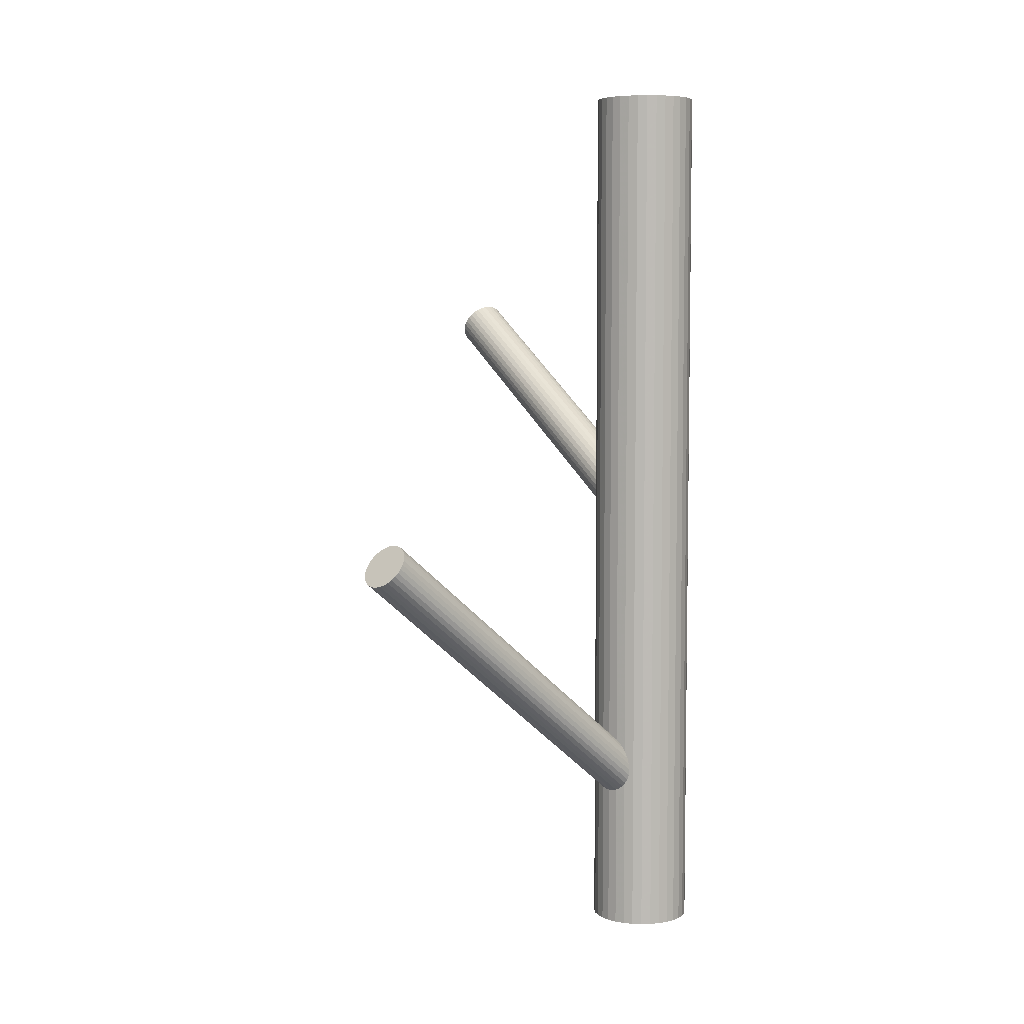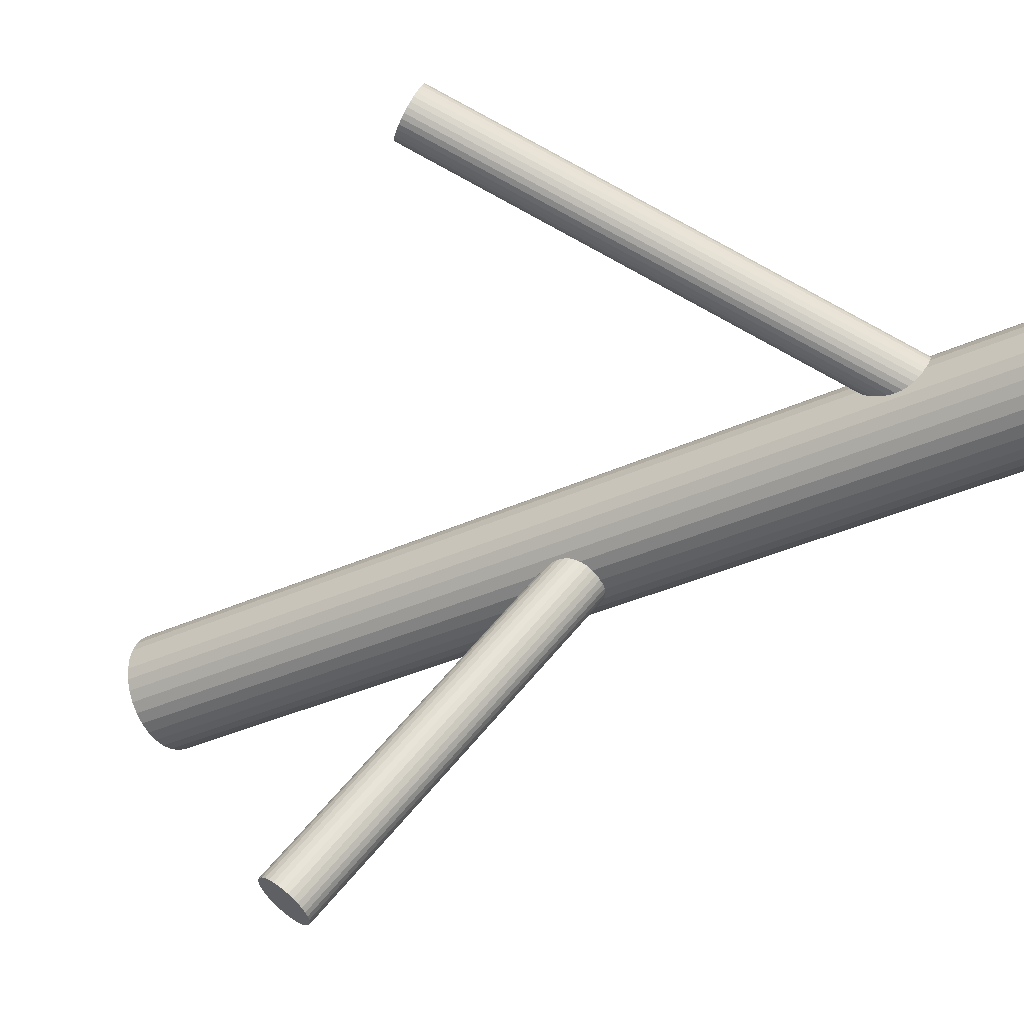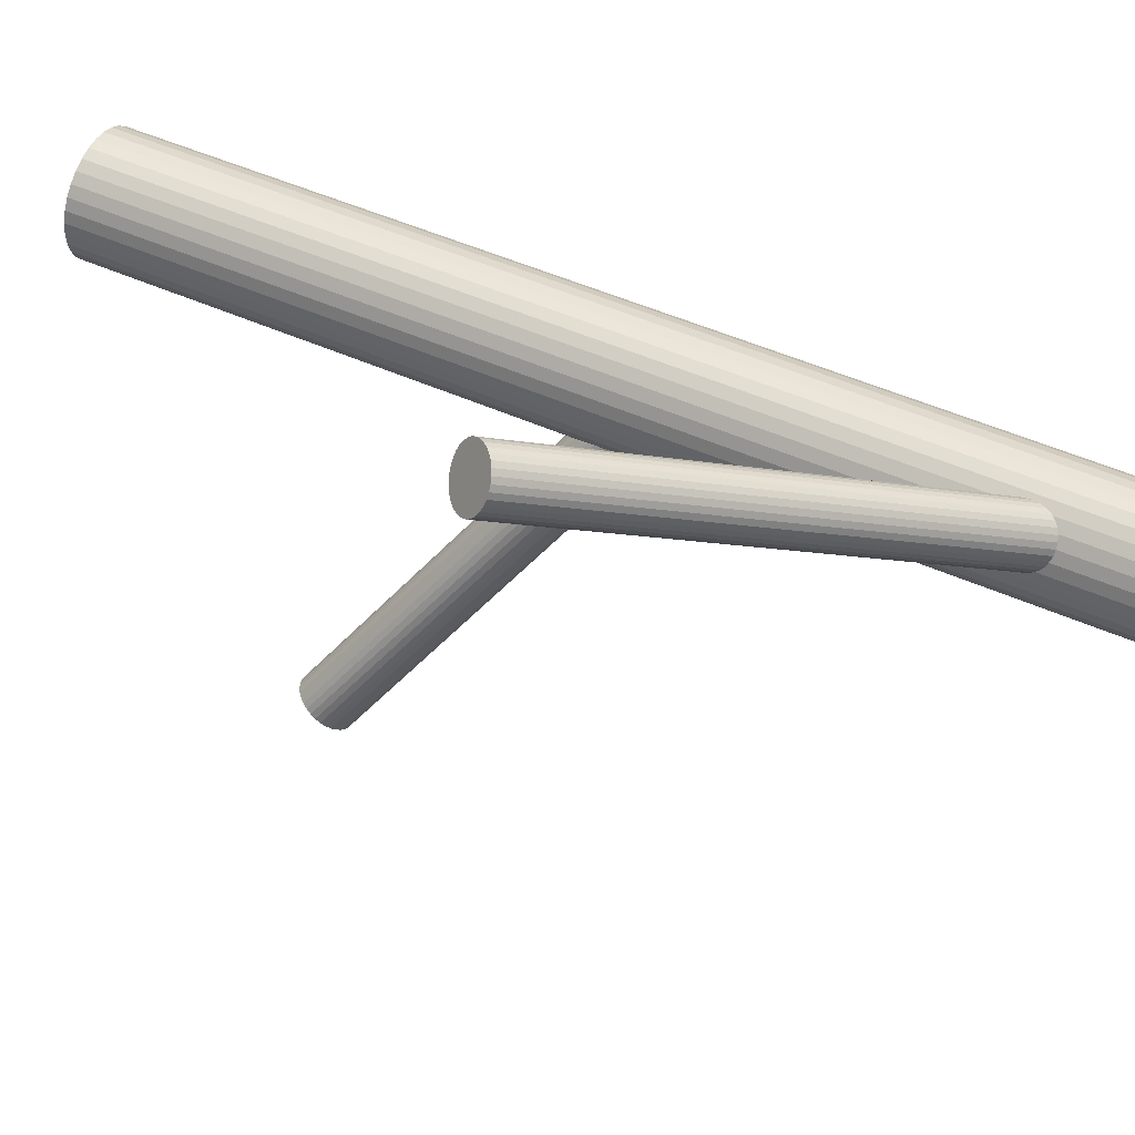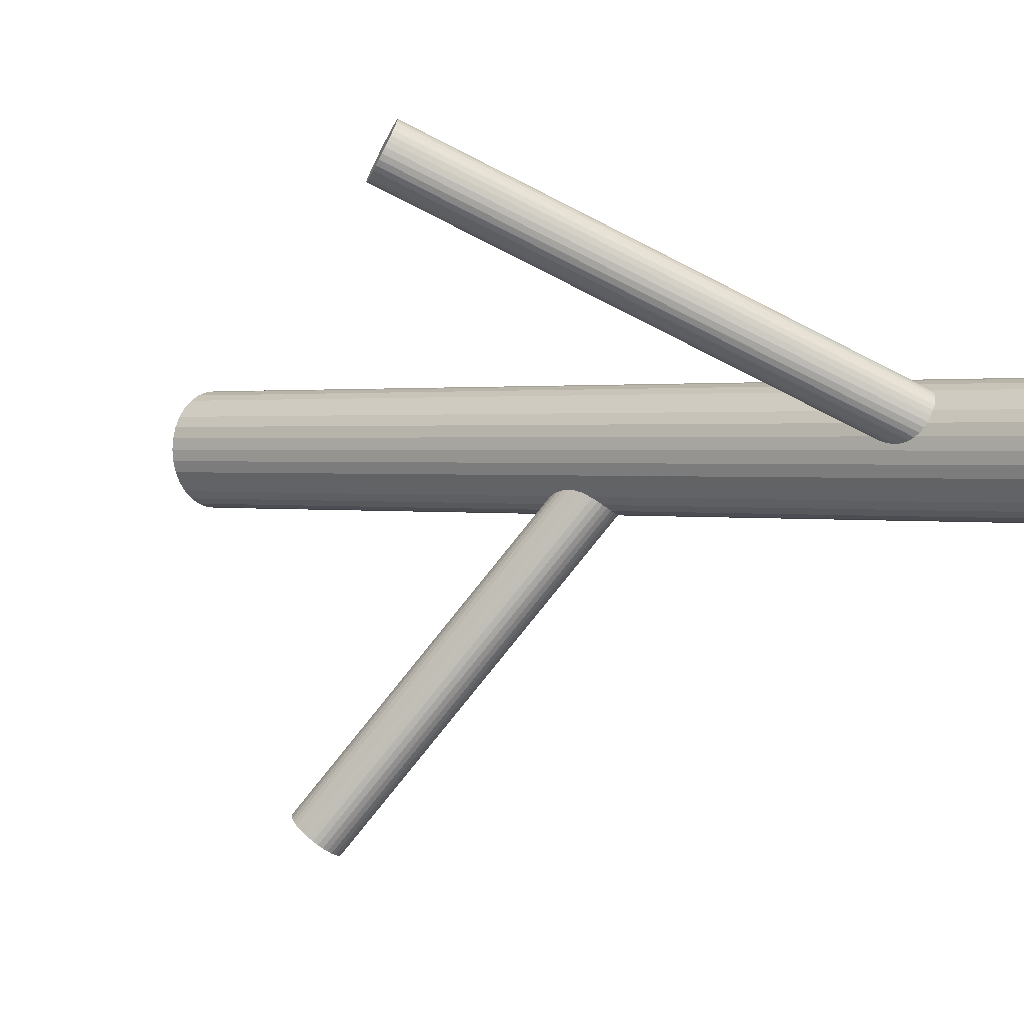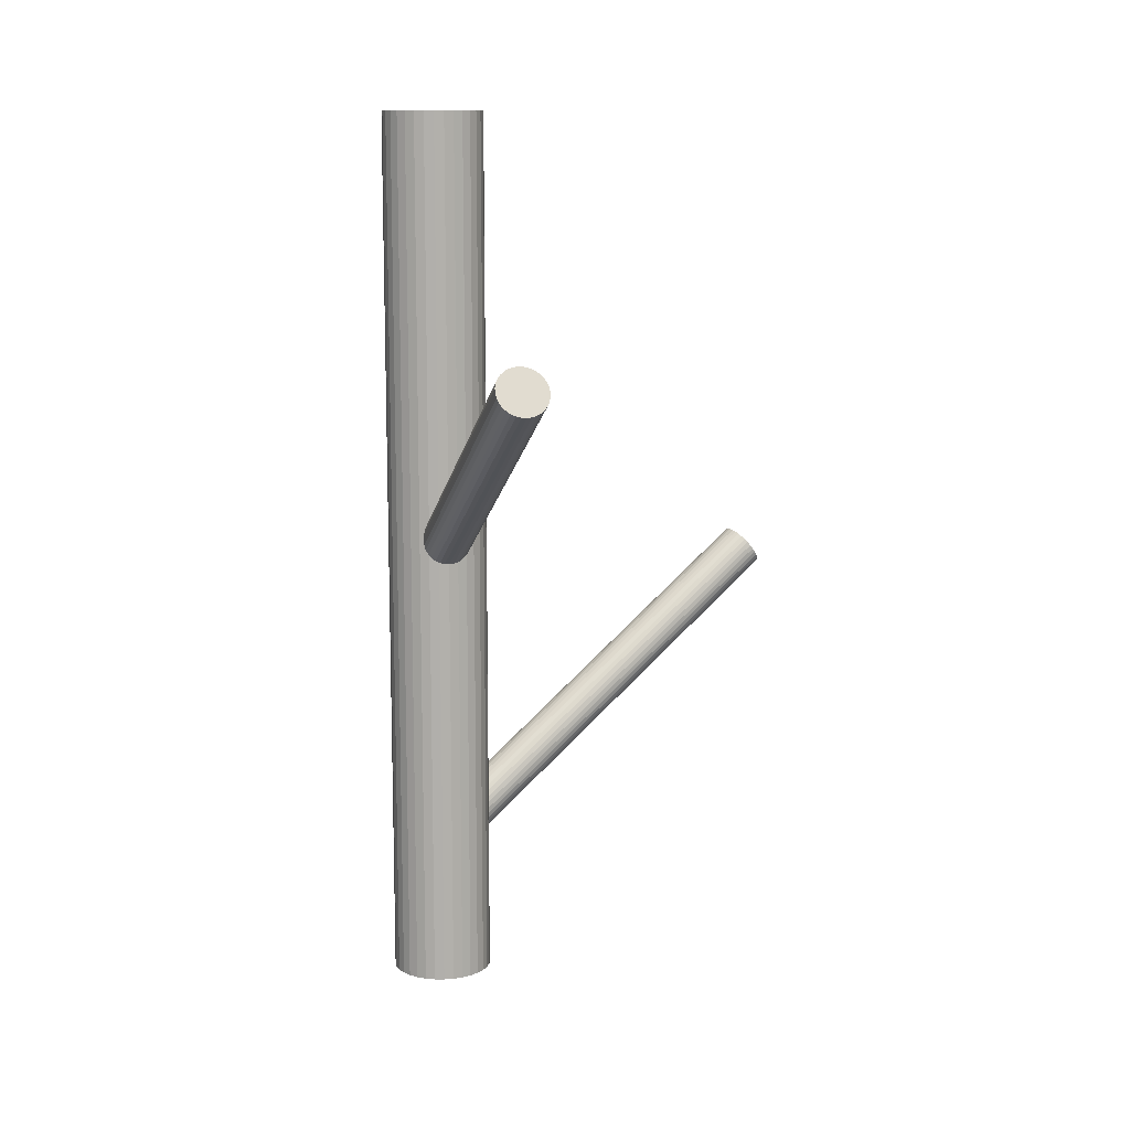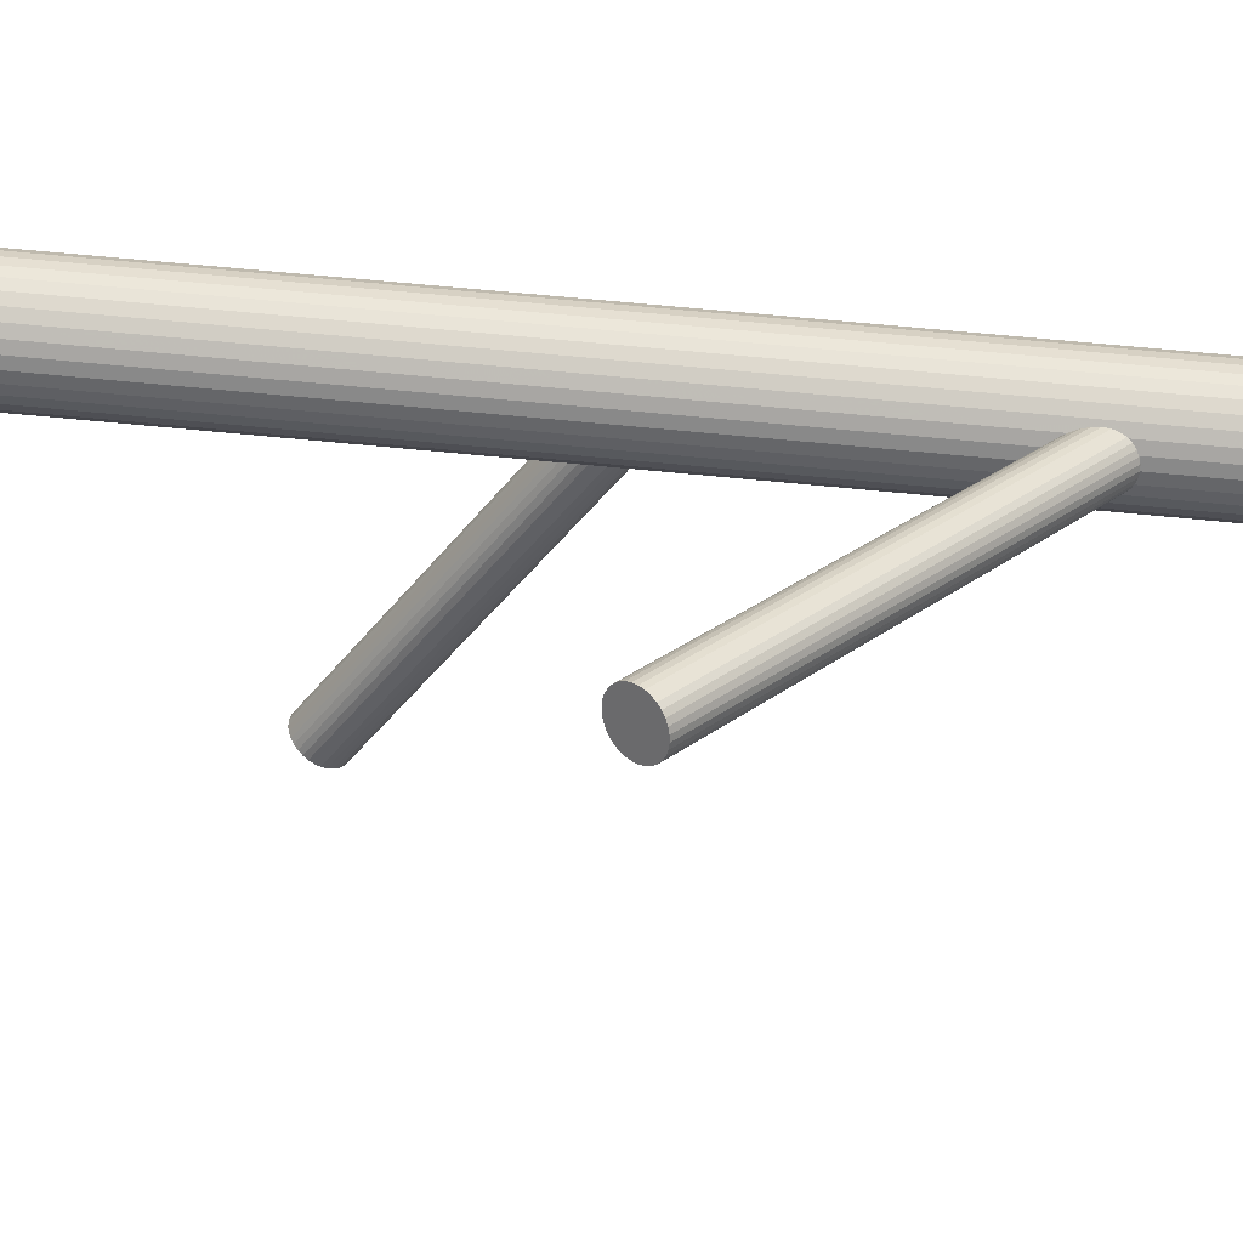
<metadata>
{"format":"obj","ext":"obj","renderer":"f3d","projection":"perspective","resolution":1024,"background":"white","views":[{"elev":6.0,"azim":170.0,"up":"+Z"},{"elev":-31.8,"azim":124.1,"up":"+Y"},{"elev":47.2,"azim":117.2,"up":"+Y"},{"elev":1.3,"azim":129.4,"up":"+Y"},{"elev":11.6,"azim":6.3,"up":"+Z"},{"elev":65.8,"azim":95.7,"up":"+Y"}]}
</metadata>
<code>
v -0.03891 0.01289 0.1268
v -0.03891 0.01289 -0.1268
v -0.03891 -0.001454 0.1268
v -0.03891 -0.001454 -0.1268
v -0.03891 0.02723 0.1268
v -0.03891 0.02723 -0.1268
v -0.05298 0.01009 0.1268
v -0.05298 0.01009 -0.1268
v -0.05298 0.01568 0.1268
v -0.05298 0.01568 -0.1268
v -0.04905 0.002746 0.1268
v -0.04905 0.002746 -0.1268
v -0.04905 0.02303 0.1268
v -0.04905 0.02303 -0.1268
v -0.03094 0.0009627 0.1268
v -0.03094 0.0009627 -0.1268
v -0.03094 0.02481 0.1268
v -0.03094 0.02481 -0.1268
v -0.04171 -0.001179 0.1268
v -0.04171 -0.001179 -0.1268
v -0.04171 0.02695 0.1268
v -0.04171 0.02695 -0.1268
v -0.02566 0.007398 0.1268
v -0.02566 0.007398 -0.1268
v -0.02566 0.01837 0.1268
v -0.02566 0.01837 -0.1268
v -0.0444 0.02613 0.1268
v -0.0444 0.02613 -0.1268
v -0.0444 -0.0003625 0.1268
v -0.0444 -0.0003625 -0.1268
v -0.05325 0.01289 0.1268
v -0.05325 0.01289 -0.1268
v -0.05084 0.02085 0.1268
v -0.05084 0.02085 -0.1268
v -0.05084 0.004919 0.1268
v -0.05084 0.004919 -0.1268
v -0.02699 0.02085 0.1268
v -0.02699 0.02085 -0.1268
v -0.02699 0.004919 0.1268
v -0.02699 0.004919 -0.1268
v -0.02457 0.01289 0.1268
v -0.02457 0.01289 -0.1268
v -0.03342 0.02613 0.1268
v -0.03342 0.02613 -0.1268
v -0.03342 -0.0003625 0.1268
v -0.03342 -0.0003625 -0.1268
v -0.05216 0.007398 0.1268
v -0.05216 0.007398 -0.1268
v -0.05216 0.01837 0.1268
v -0.05216 0.01837 -0.1268
v -0.03611 -0.001179 0.1268
v -0.03611 -0.001179 -0.1268
v -0.03611 0.02695 0.1268
v -0.03611 0.02695 -0.1268
v -0.04688 0.0009627 0.1268
v -0.04688 0.0009627 -0.1268
v -0.04688 0.02481 0.1268
v -0.04688 0.02481 -0.1268
v -0.02877 0.002746 0.1268
v -0.02877 0.002746 -0.1268
v -0.02877 0.02303 0.1268
v -0.02877 0.02303 -0.1268
v -0.02485 0.01009 0.1268
v -0.02485 0.01009 -0.1268
v -0.02485 0.01568 0.1268
v -0.02485 0.01568 -0.1268
v -0.00244 -0.07276 0.05831
v -0.03891 0.01289 -0.00125
v -0.003932 -0.06925 0.06426
v -0.0404 0.01639 0.004702
v -0.0009479 -0.07626 0.05236
v -0.03742 0.009382 -0.007202
v 0.002136 -0.06851 0.06162
v -0.03434 0.01713 0.002056
v 0.003794 -0.0724 0.05501
v -0.03268 0.01324 -0.004557
v 0.002995 -0.06886 0.06059
v -0.03348 0.01678 0.001027
v 0.004137 -0.07154 0.05603
v -0.03233 0.0141 -0.003528
v 0.003645 -0.06936 0.05947
v -0.03283 0.01629 -8.912e-05
v 0.004227 -0.07073 0.05715
v -0.03224 0.01492 -0.002411
v 0.004061 -0.06999 0.05831
v -0.03241 0.01565 -0.00125
v -0.005982 -0.07719 0.0541
v -0.04245 0.008451 -0.005459
v -0.008092 -0.07224 0.06252
v -0.04456 0.01341 0.002958
v -0.001331 -0.06846 0.06381
v -0.0378 0.01718 0.004249
v 0.001426 -0.07494 0.05281
v -0.03505 0.01071 -0.006749
v -0.002635 -0.06878 0.06415
v -0.03911 0.01686 0.004587
v 0.0002917 -0.07565 0.05247
v -0.03618 0.00999 -0.007088
v -6.892e-05 -0.06831 0.06326
v -0.03654 0.01734 0.003699
v 0.002412 -0.07413 0.05336
v -0.03406 0.01151 -0.006199
v -0.007293 -0.07138 0.06326
v -0.04376 0.01426 0.003699
v -0.004811 -0.07721 0.05336
v -0.04128 0.008435 -0.006199
v -0.005172 -0.06986 0.06415
v -0.04164 0.01578 0.004587
v -0.002245 -0.07673 0.05247
v -0.03872 0.008909 -0.007088
v -0.006307 -0.07058 0.06381
v -0.04278 0.01506 0.004249
v -0.003549 -0.07705 0.05281
v -0.04002 0.008589 -0.006749
v 0.003212 -0.07328 0.0541
v -0.03326 0.01237 -0.005459
v 0.001102 -0.06832 0.06252
v -0.03537 0.01732 0.002958
v -0.008941 -0.07553 0.05831
v -0.04541 0.01012 -0.00125
v -0.009107 -0.07479 0.05947
v -0.04558 0.01085 -8.912e-05
v -0.008525 -0.07616 0.05715
v -0.045 0.009487 -0.002411
v -0.009017 -0.07397 0.06059
v -0.04549 0.01167 0.001027
v -0.007875 -0.07666 0.05603
v -0.04435 0.008987 -0.003528
v -0.008675 -0.07311 0.06162
v -0.04515 0.01253 0.002056
v -0.007017 -0.07701 0.05501
v -0.04349 0.008637 -0.004557
v -0.03891 0.01289 -0.08765
v 0.04812 0.07108 -0.00687
v -0.04238 0.01057 -0.08224
v 0.04465 0.06876 -0.001463
v -0.03544 0.0152 -0.09306
v 0.05158 0.0734 -0.01228
v -0.03392 0.01166 -0.09214
v 0.05311 0.06985 -0.01137
v -0.03969 0.007804 -0.08315
v 0.04734 0.066 -0.002374
v -0.03383 0.009454 -0.09065
v 0.0532 0.06765 -0.009873
v -0.03768 0.006878 -0.08465
v 0.04935 0.06507 -0.003866
v -0.04066 0.008571 -0.08265
v 0.04636 0.06676 -0.001875
v -0.03426 0.01286 -0.09264
v 0.05277 0.07105 -0.01186
v -0.04405 0.01526 -0.08383
v 0.04298 0.07345 -0.003047
v -0.03914 0.01854 -0.09147
v 0.04788 0.07673 -0.01069
v -0.04331 0.018 -0.08659
v 0.04372 0.07619 -0.005815
v -0.04196 0.01891 -0.0887
v 0.04507 0.0771 -0.007925
v -0.04305 0.01172 -0.08235
v 0.04397 0.06991 -0.001567
v -0.03625 0.01627 -0.09295
v 0.05078 0.07446 -0.01217
v -0.04109 0.01902 -0.08972
v 0.04594 0.07721 -0.008939
v -0.04375 0.01724 -0.08558
v 0.04328 0.07543 -0.004801
v -0.04271 0.01856 -0.08765
v 0.04432 0.07675 -0.00687
v -0.03512 0.007209 -0.08765
v 0.05191 0.0654 -0.00687
v -0.03408 0.008529 -0.08972
v 0.05295 0.06672 -0.008939
v -0.03673 0.006754 -0.08558
v 0.0503 0.06495 -0.004801
v -0.04157 0.009504 -0.08235
v 0.04546 0.0677 -0.001567
v -0.03477 0.01405 -0.09295
v 0.05226 0.07224 -0.01217
v -0.03587 0.006866 -0.08659
v 0.05116 0.06506 -0.005815
v -0.03451 0.007771 -0.0887
v 0.05252 0.06596 -0.007925
v -0.03868 0.007232 -0.08383
v 0.04835 0.06542 -0.003047
v -0.03378 0.01051 -0.09147
v 0.05325 0.0687 -0.01069
v -0.04357 0.01292 -0.08265
v 0.04346 0.07111 -0.001875
v -0.03716 0.0172 -0.09264
v 0.04987 0.07539 -0.01186
v -0.04014 0.01889 -0.09065
v 0.04689 0.07709 -0.009873
v -0.04399 0.01632 -0.08465
v 0.04303 0.07451 -0.003866
v -0.03814 0.01797 -0.09214
v 0.04889 0.07616 -0.01137
v -0.0439 0.01411 -0.08315
v 0.04312 0.0723 -0.002374
f 42 2 66
f 42 66 41
f 41 66 65
f 41 65 1
f 66 2 26
f 66 26 65
f 65 26 25
f 65 25 1
f 26 2 38
f 26 38 25
f 25 38 37
f 25 37 1
f 38 2 62
f 38 62 37
f 37 62 61
f 37 61 1
f 62 2 18
f 62 18 61
f 61 18 17
f 61 17 1
f 18 2 44
f 18 44 17
f 17 44 43
f 17 43 1
f 44 2 54
f 44 54 43
f 43 54 53
f 43 53 1
f 54 2 6
f 54 6 53
f 53 6 5
f 53 5 1
f 6 2 22
f 6 22 5
f 5 22 21
f 5 21 1
f 22 2 28
f 22 28 21
f 21 28 27
f 21 27 1
f 28 2 58
f 28 58 27
f 27 58 57
f 27 57 1
f 58 2 14
f 58 14 57
f 57 14 13
f 57 13 1
f 14 2 34
f 14 34 13
f 13 34 33
f 13 33 1
f 34 2 50
f 34 50 33
f 33 50 49
f 33 49 1
f 50 2 10
f 50 10 49
f 49 10 9
f 49 9 1
f 10 2 32
f 10 32 9
f 9 32 31
f 9 31 1
f 32 2 8
f 32 8 31
f 31 8 7
f 31 7 1
f 8 2 48
f 8 48 7
f 7 48 47
f 7 47 1
f 48 2 36
f 48 36 47
f 47 36 35
f 47 35 1
f 36 2 12
f 36 12 35
f 35 12 11
f 35 11 1
f 12 2 56
f 12 56 11
f 11 56 55
f 11 55 1
f 56 2 30
f 56 30 55
f 55 30 29
f 55 29 1
f 30 2 20
f 30 20 29
f 29 20 19
f 29 19 1
f 20 2 4
f 20 4 19
f 19 4 3
f 19 3 1
f 4 2 52
f 4 52 3
f 3 52 51
f 3 51 1
f 52 2 46
f 52 46 51
f 51 46 45
f 51 45 1
f 46 2 16
f 46 16 45
f 45 16 15
f 45 15 1
f 16 2 60
f 16 60 15
f 15 60 59
f 15 59 1
f 60 2 40
f 60 40 59
f 59 40 39
f 59 39 1
f 40 2 24
f 40 24 39
f 39 24 23
f 39 23 1
f 24 2 64
f 24 64 23
f 23 64 63
f 23 63 1
f 64 2 42
f 64 42 63
f 63 42 41
f 63 41 1
f 86 68 82
f 86 82 85
f 85 82 81
f 85 81 67
f 82 68 78
f 82 78 81
f 81 78 77
f 81 77 67
f 78 68 74
f 78 74 77
f 77 74 73
f 77 73 67
f 74 68 118
f 74 118 73
f 73 118 117
f 73 117 67
f 118 68 100
f 118 100 117
f 117 100 99
f 117 99 67
f 100 68 92
f 100 92 99
f 99 92 91
f 99 91 67
f 92 68 96
f 92 96 91
f 91 96 95
f 91 95 67
f 96 68 70
f 96 70 95
f 95 70 69
f 95 69 67
f 70 68 108
f 70 108 69
f 69 108 107
f 69 107 67
f 108 68 112
f 108 112 107
f 107 112 111
f 107 111 67
f 112 68 104
f 112 104 111
f 111 104 103
f 111 103 67
f 104 68 90
f 104 90 103
f 103 90 89
f 103 89 67
f 90 68 130
f 90 130 89
f 89 130 129
f 89 129 67
f 130 68 126
f 130 126 129
f 129 126 125
f 129 125 67
f 126 68 122
f 126 122 125
f 125 122 121
f 125 121 67
f 122 68 120
f 122 120 121
f 121 120 119
f 121 119 67
f 120 68 124
f 120 124 119
f 119 124 123
f 119 123 67
f 124 68 128
f 124 128 123
f 123 128 127
f 123 127 67
f 128 68 132
f 128 132 127
f 127 132 131
f 127 131 67
f 132 68 88
f 132 88 131
f 131 88 87
f 131 87 67
f 88 68 106
f 88 106 87
f 87 106 105
f 87 105 67
f 106 68 114
f 106 114 105
f 105 114 113
f 105 113 67
f 114 68 110
f 114 110 113
f 113 110 109
f 113 109 67
f 110 68 72
f 110 72 109
f 109 72 71
f 109 71 67
f 72 68 98
f 72 98 71
f 71 98 97
f 71 97 67
f 98 68 94
f 98 94 97
f 97 94 93
f 97 93 67
f 94 68 102
f 94 102 93
f 93 102 101
f 93 101 67
f 102 68 116
f 102 116 101
f 101 116 115
f 101 115 67
f 116 68 76
f 116 76 115
f 115 76 75
f 115 75 67
f 76 68 80
f 76 80 75
f 75 80 79
f 75 79 67
f 80 68 84
f 80 84 79
f 79 84 83
f 79 83 67
f 84 68 86
f 84 86 83
f 83 86 85
f 83 85 67
f 167 133 155
f 167 155 168
f 168 155 156
f 168 156 134
f 155 133 165
f 155 165 156
f 156 165 166
f 156 166 134
f 165 133 193
f 165 193 166
f 166 193 194
f 166 194 134
f 193 133 151
f 193 151 194
f 194 151 152
f 194 152 134
f 151 133 197
f 151 197 152
f 152 197 198
f 152 198 134
f 197 133 187
f 197 187 198
f 198 187 188
f 198 188 134
f 187 133 159
f 187 159 188
f 188 159 160
f 188 160 134
f 159 133 135
f 159 135 160
f 160 135 136
f 160 136 134
f 135 133 175
f 135 175 136
f 136 175 176
f 136 176 134
f 175 133 147
f 175 147 176
f 176 147 148
f 176 148 134
f 147 133 141
f 147 141 148
f 148 141 142
f 148 142 134
f 141 133 183
f 141 183 142
f 142 183 184
f 142 184 134
f 183 133 145
f 183 145 184
f 184 145 146
f 184 146 134
f 145 133 173
f 145 173 146
f 146 173 174
f 146 174 134
f 173 133 179
f 173 179 174
f 174 179 180
f 174 180 134
f 179 133 169
f 179 169 180
f 180 169 170
f 180 170 134
f 169 133 181
f 169 181 170
f 170 181 182
f 170 182 134
f 181 133 171
f 181 171 182
f 182 171 172
f 182 172 134
f 171 133 143
f 171 143 172
f 172 143 144
f 172 144 134
f 143 133 185
f 143 185 144
f 144 185 186
f 144 186 134
f 185 133 139
f 185 139 186
f 186 139 140
f 186 140 134
f 139 133 149
f 139 149 140
f 140 149 150
f 140 150 134
f 149 133 177
f 149 177 150
f 150 177 178
f 150 178 134
f 177 133 137
f 177 137 178
f 178 137 138
f 178 138 134
f 137 133 161
f 137 161 138
f 138 161 162
f 138 162 134
f 161 133 189
f 161 189 162
f 162 189 190
f 162 190 134
f 189 133 195
f 189 195 190
f 190 195 196
f 190 196 134
f 195 133 153
f 195 153 196
f 196 153 154
f 196 154 134
f 153 133 191
f 153 191 154
f 154 191 192
f 154 192 134
f 191 133 163
f 191 163 192
f 192 163 164
f 192 164 134
f 163 133 157
f 163 157 164
f 164 157 158
f 164 158 134
f 157 133 167
f 157 167 158
f 158 167 168
f 158 168 134

</code>
